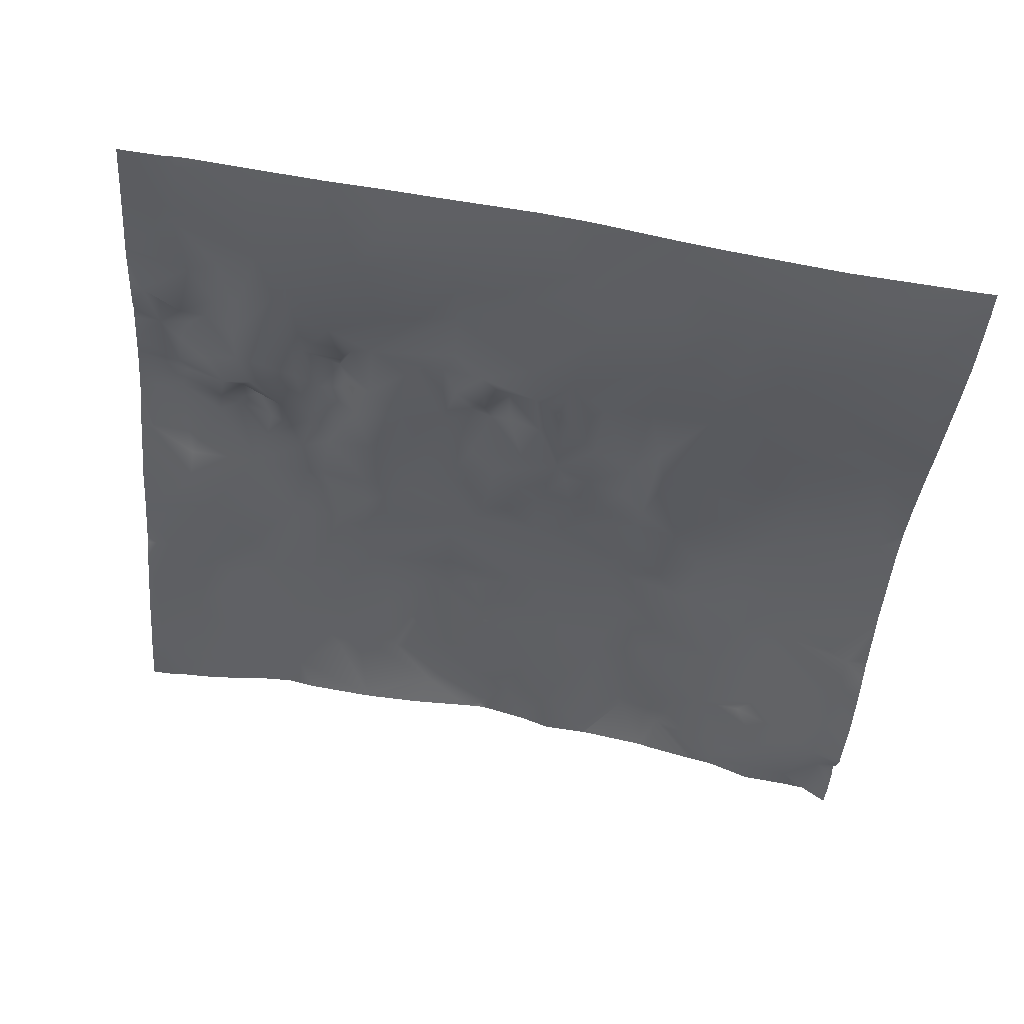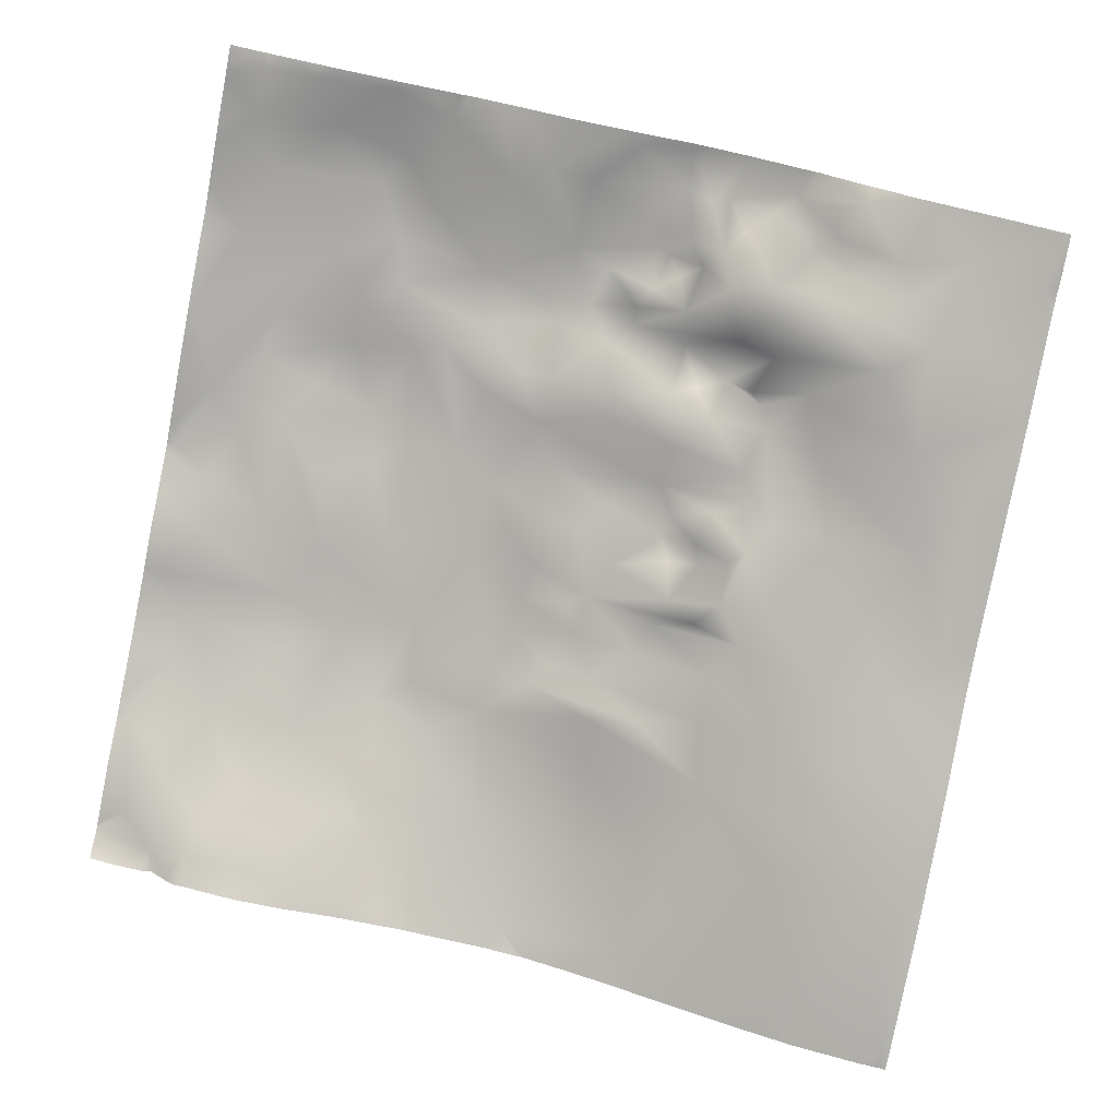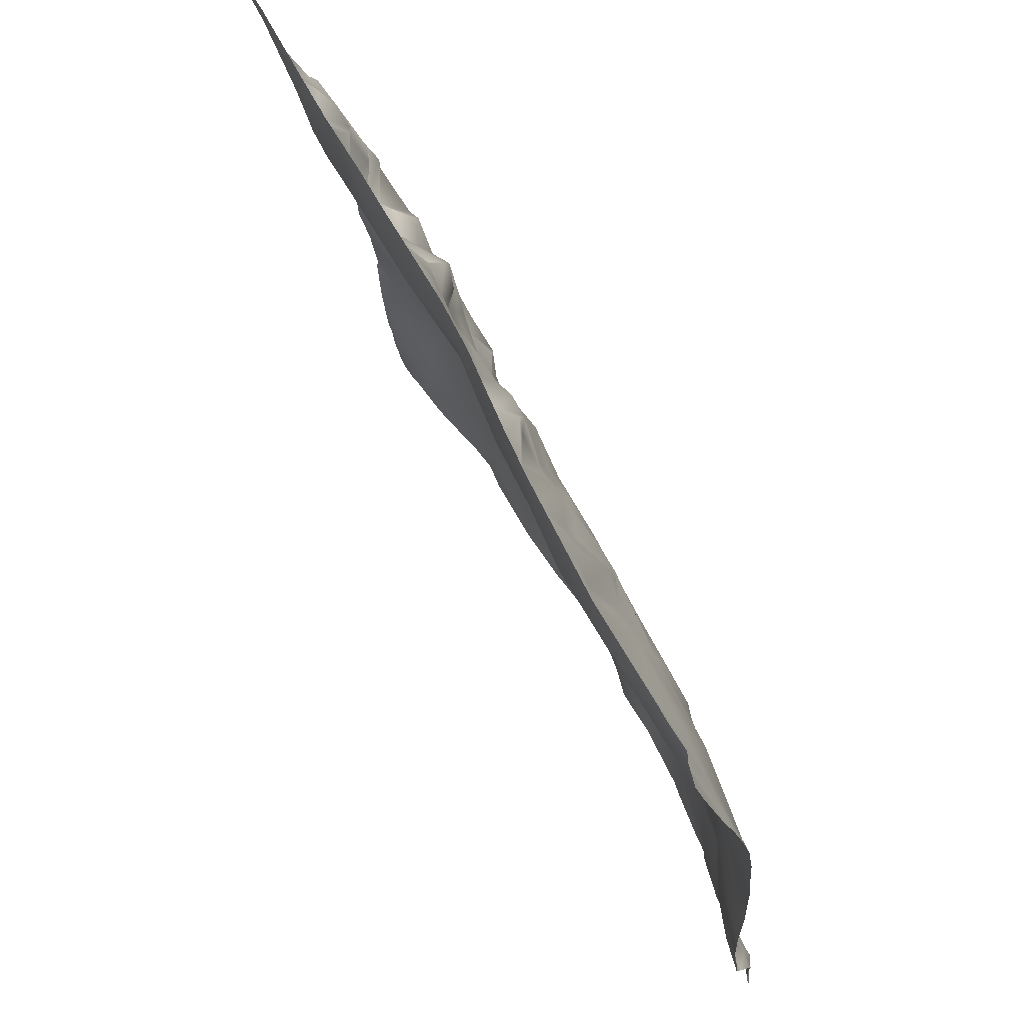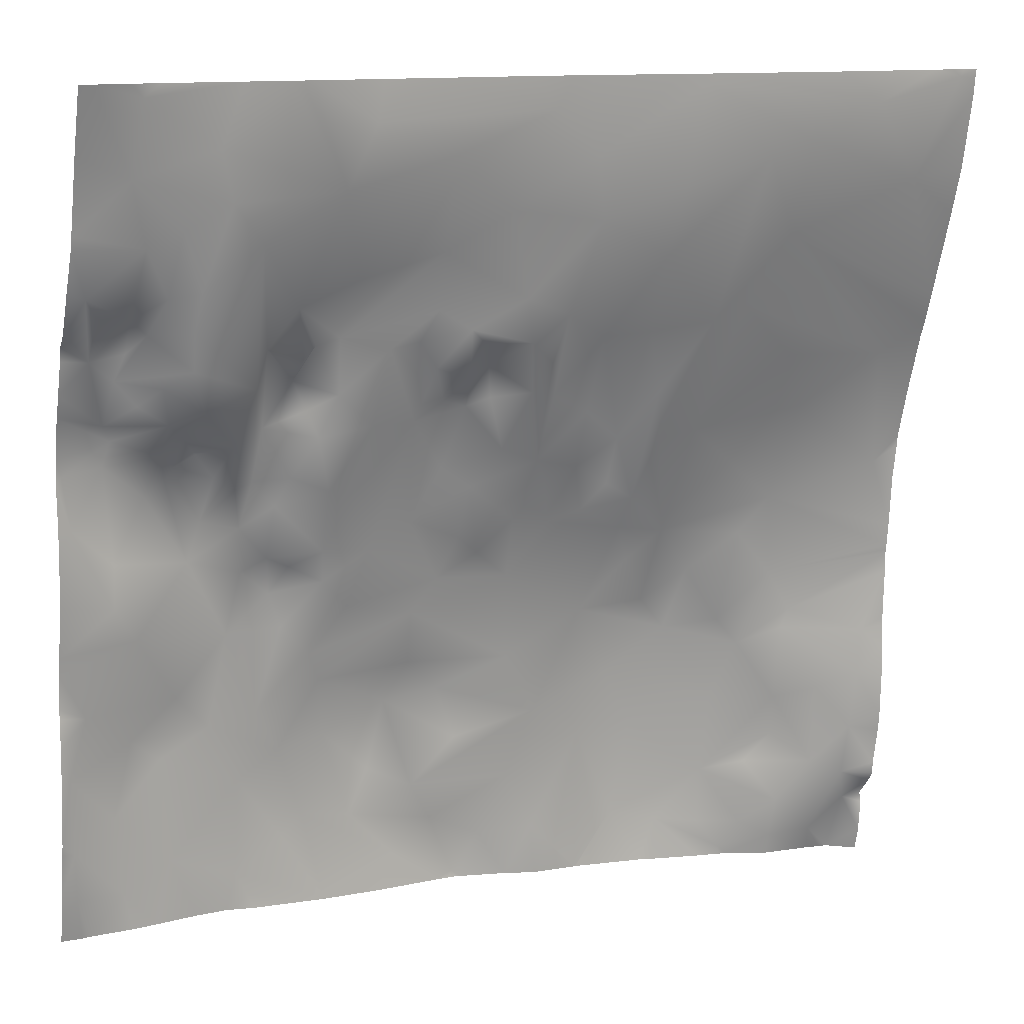
<metadata>
{"format":"obj","ext":"obj","renderer":"f3d","projection":"perspective","resolution":1024,"background":"white","views":[{"elev":-51.3,"azim":-4.8,"up":"+Y"},{"elev":-71.7,"azim":-101.2,"up":"+Y"},{"elev":61.4,"azim":53.1,"up":"+Z"},{"elev":13.2,"azim":-28.1,"up":"+Z"}]}
</metadata>
<code>
o lod_0_713_Cube
v -665.5 10.56 576.7
v -659.9 11.23 576.3
v -665.7 9.922 582.5
v -660.6 11.39 585.3
v -654.3 11.33 579.3
v -666.2 9.038 591.3
v -664.2 8.845 598.3
v -658.6 10.96 594.1
v -655.2 11.05 591.5
v -653.4 10.27 598.6
v -649.4 10.68 594.6
v -658.6 7.261 606.8
v -647.6 9.224 605.5
v -646.3 10.31 587.9
v -644.2 9.043 596.4
v -641.8 9.352 591.1
v -646.4 11.32 576.2
v -636.8 8.679 598.8
v -640.6 11.23 579.7
v -636.3 9.474 572.1
v -638.4 10.77 582.3
v -635.8 10.17 591.7
v -627.9 9.038 576.4
v -620 8.683 572.7
v -632.7 10.06 581.5
v -623.1 8.46 580
v -630.6 9.331 587
v -625.7 7.801 584.7
v -628.5 9.242 595
v -614.3 6.009 584.5
v -620.7 6.578 590.2
v -617 7.602 577.3
v -611.4 4.4 592.7
v -622.8 7.069 596.3
v -626.4 6.903 599.9
v -615 4.356 599.8
v -626.7 5.333 606.3
v -638.2 7.974 602.2
v -641.4 8.305 605.8
v -634.4 5.99 607.8
v -637.7 4.806 611.4
v -642.7 8.695 609.7
v -623.9 4.255 610.2
v -632.5 4.017 614.5
v -640.8 7.268 612.9
v -638 3.999 615
v -643.8 6.225 614.5
v -646.1 8.343 612.7
v -652.6 7.27 614.8
v -646.6 6.997 618
v -643.2 5.018 620.5
v -661.1 6.933 610.6
v -637.9 2.174 622.2
v -634.9 2.199 621.6
v -665.7 6.398 619.9
v -660.8 7.453 615.5
v -662 6.94 626.4
v -657.2 7.577 622.6
v -666.6 6.526 625.8
v -656.7 3.347 627.7
v -661.1 6.435 629.2
v -654.9 7.264 624.1
v -651.2 7.004 619.2
v -654.1 6.382 625.7
v -647.9 4.579 622.9
v -650.4 4.31 624.6
v -645.5 5.656 623.3
v -649.1 1.396 628.3
v -652.1 5.259 627.1
v -654.1 3.672 629.5
v -656.3 1.46 631.3
v -652.8 -0.03804 632.5
v -647.4 -1.134 634.7
v -657.1 0.451 635.4
v -641.9 3.21 623.9
v -644.7 4.322 629.5
v -639.8 0.321 628.7
v -634 -1.165 629.7
v -640.5 1.913 631.4
v -629 -0.7961 629.7
v -638.2 -1.567 633.5
v -642 1.853 634.8
v -646.4 -1.93 639
v -640.5 -1.103 639
v -641.8 -0.735 637.5
v -643.4 -3.704 643.4
v -638.1 -2.08 639.7
v -632.8 -3.214 638.3
v -648.3 -6.489 650.7
v -636.9 -4.499 646
v -654.8 -3.033 641.7
v -640.1 -9.112 655.9
v -628.3 -7.345 648.8
v -654.5 -1.681 637.3
v -628.1 -5.735 642.5
v -628.9 -11.73 659.3
v -629.4 -3.573 638.9
v -619.3 -9.204 643.5
v -624.8 -6.933 640.2
v -627.7 -4.071 635.9
v -621.6 -10.57 653.2
v -624.1 -4.886 634.6
v -618.2 -13.47 663.7
v -625.6 -1.242 631.7
v -623 -6.508 638.6
v -623.1 -1.6 631
v -618.2 -8.159 638.5
v -621.2 -3.62 635.7
v -614.3 -9.216 641.5
v -620.9 -3.383 632.1
v -617.2 -6.244 632.7
v -618.9 -2.366 625.9
v -615.3 -7.373 636
v -625 0.604 623.8
v -614.2 -1.904 624.1
v -622 -0.22 621.5
v -627.6 3.566 617.4
v -622.4 1.795 615.4
v -619.7 2.504 613.1
v -616.2 0.242 617.1
v -615.6 3.007 609.8
v -612.9 -1.192 621.6
v -606.4 2.422 604.7
v -611.7 0.406 616.2
v -603.1 -1.199 615
v -610.3 -3.706 623.3
v -607.9 -0.497 617.4
v -610.2 -6.034 629.9
v -605.5 -2.311 620.6
v -613.3 -4.014 631.7
v -610.2 -9.729 638.9
v -605.1 -3.964 626.1
v -603 -3.649 618.9
v -604.5 -9.969 639
v -602.6 -8.88 632.1
v -604.6 -13.59 647.8
v -597.7 -12.1 640
v -601.3 -6.853 626.2
v -598.1 -2.355 614.3
v -596.7 -6.85 626.8
v -601.8 -0.502 610.9
v -599 0.707 605.4
v -594 -1.251 608.8
v -595.6 1.214 601.5
v -588.7 -4.084 613.3
v -602.3 3.541 596.3
v -590.4 -2.479 602.6
v -605.3 4.554 588.9
v -584.9 -4.933 608.3
v -611.3 5.064 578
v -585.6 -5.786 617.6
v -588 0.003946 573
v -582.5 -2.89 574.4
v -577.7 -4.266 574.9
v -595.6 2.481 577.1
v -573.9 -5.972 578.9
v -600.8 4.408 578.3
v -590.5 0.981 576.3
v -599.2 2.745 589.9
v -586.2 -1.781 576.4
v -590.3 -1.038 592.8
v -590.4 0.647 583
v -587.6 -2.563 599.4
v -582 -3.579 578.9
v -582.8 -3.497 592.2
v -585.4 -1.284 583.9
v -582.4 -2.561 587.3
v -578.8 -6.106 584.2
v -575.5 -7.77 582.8
v -579.2 -6.91 593.7
v -574.9 -8.215 588.6
v -582.9 -4.969 601.3
v -574.6 -9.147 595.6
v -574.2 -9.156 600.9
v -582.1 -5.22 603.5
v -574.3 -10.49 621.5
v -584.7 -10.03 629
v -587.6 -12.22 635.5
v -594.4 -13.28 641.7
v -576.4 -13.76 635
v -590.6 -16.56 649.7
v -595 -18.8 658.4
v -577.6 -20.53 655.3
v -590.5 -19.87 660
v -603.7 -15.77 655.2
v -602.5 -17.79 666.2
v -612.3 -13.08 651.9
v -613.6 -14.05 658.8
v -583.2 -21.81 663.9
v -573.8 -23.14 666.4
v -637.3 -10.62 662.9
v -653.1 -7.655 660.6
v -651.7 -7.057 655
v -654.3 -4.272 645.8
v -656.4 -4.871 652.2
v -657 -1.493 645
v -661.5 -4.451 657.6
v -658.4 1.231 641
v -659.8 -3.447 650.5
v -661.1 -1.322 643.2
v -661.6 2.965 636.2
v -660.4 2.542 639.1
v -659 3.707 633.2
v -662.1 5.624 631.1
v -664.1 3.363 638.3
v -663.9 1.056 643.2
v -665.5 -0.783 645.5
v -666.9 1.766 641.7
v -660.8 -6.784 665.8
v -571.9 -23.37 667.1
v -571.9 -23.21 666.2
v -571.9 -23.37 667.2
v -573.4 -23.19 667.2
v -571.9 -11.1 619.8
v -571.9 -11.72 623.6
v -571.9 -10.65 613.8
v -574.8 -23.02 667.2
v -576.8 -22.68 667.2
v -600.6 -18.29 667.2
v -587.5 -21.13 667.2
v -571.9 -23.02 664.3
v -571.9 -21.55 656.4
v -605.5 -17.06 667.2
v -571.9 -20.05 651.3
v -571.9 -17.04 641.6
v -571.9 -16.04 638.5
v -571.9 -15.38 636.8
v -571.9 -13.26 629.9
v -571.9 -11.81 624.6
v -571.9 -10.39 611.3
v -571.9 -10.32 610.7
v -614.7 -14.54 667.2
v -616.6 -14.12 667.2
v -620.5 -13.32 667.2
v -631.7 -11.66 667.2
v -636.7 -10.86 667.2
v -644.2 -9.826 667.2
v -645.1 -9.647 667.2
v -646.2 -9.471 667.2
v -571.9 -10.09 601.3
v -571.9 -10.11 602.3
v -571.9 -10.25 598.7
v -571.9 -10.27 608
v -571.9 -10.25 610.2
v -571.9 -10.37 595.2
v -571.9 -10.22 590.1
v -571.9 -10 588.2
v -571.9 -9.232 583.9
v -571.9 -9.184 582.5
v -571.9 -8.457 581.4
v -571.9 -6.741 579.3
v -571.9 -7.043 578.2
v -571.9 -6.738 574.5
v -571.9 -6.137 571.9
v -574.6 -3.775 571.9
v -575.5 -3.653 571.9
v -577.1 -3.267 571.9
v -582.6 -2.398 571.9
v -605.2 4.67 571.9
v -605.4 4.678 571.9
v -605.6 4.695 571.9
v -595.9 2.393 571.9
v -597.4 2.932 571.9
v -590.5 0.7115 571.9
v -610.6 5.299 571.9
v -613.9 6.729 571.9
v -619 8.363 571.9
v -587.1 -0.2425 571.9
v -587.8 0.01129 571.9
v -619.6 8.522 571.9
v -622.2 8.705 571.9
v -629.3 8.889 571.9
v -636 9.436 571.9
v -636.4 9.485 571.9
v -644.5 10.77 571.9
v -620.2 8.602 571.9
v -636.3 9.481 571.9
v -647.6 11.63 571.9
v -659.1 -7.163 667.2
v -660.4 -6.999 667.2
v -650.8 -8.668 667.2
v -662.1 -6.988 667.2
v -665.8 -6.479 667.2
v -667.2 -6.236 667.2
v -667.2 -4.213 660.1
v -667.2 -2.115 651.7
v -667.2 -2.186 652.1
v -667.2 -1.845 650.7
v -667.2 0.1229 646
v -667.2 1.867 641.7
v -667.2 2.959 640.2
v -667.2 3.213 638.7
v -667.2 5.031 632.7
v -667.2 4.335 635
v -667.2 5.176 632.4
v -667.2 6.049 627.9
v -667.2 6.444 625.3
v -667.2 6.668 611.7
v -667.2 6.419 618.1
v -667.2 6.26 620.1
v -667.2 8.213 603.7
v -667.2 8.802 599.8
v -667.2 7.948 605.8
v -667.2 8.63 598.7
v -667.2 8.8 595.1
v -667.2 8.973 591.5
v -667.2 9.717 583.8
v -667.2 9.998 582.7
v -667.2 10.54 577.9
v -667.2 10.89 576.4
v -651.1 11.73 571.9
v -656 11.45 571.9
v -658.9 11.36 571.9
v -664 11.59 571.9
v -664.8 11.51 571.9
v -667.2 11.74 571.9
v -667.2 11.01 575.4
f 1 314 315
f 3 2 1
f 3 4 2
f 4 5 2
f 2 312 313
f 6 4 3
f 6 8 4
f 7 8 6
f 8 9 4
f 4 9 5
f 7 10 8
f 8 11 9
f 10 11 8
f 12 10 7
f 13 11 10
f 12 13 10
f 11 14 9
f 9 14 5
f 13 15 11
f 11 16 14
f 11 15 16
f 5 14 17
f 15 18 16
f 17 311 5
f 14 19 17
f 19 20 17
f 20 275 17
f 14 21 19
f 19 21 20
f 14 16 21
f 16 22 21
f 18 22 16
f 20 277 274
f 20 273 277
f 23 273 20
f 21 23 20
f 23 271 272
f 21 25 23
f 22 25 21
f 23 26 24
f 25 26 23
f 22 27 25
f 28 26 25
f 25 27 28
f 29 27 22
f 29 28 27
f 22 18 29
f 28 30 26
f 29 31 28
f 26 30 32
f 26 32 24
f 31 33 28
f 33 30 28
f 29 34 31
f 34 33 31
f 35 34 29
f 18 35 29
f 35 36 34
f 34 36 33
f 37 35 18
f 37 36 35
f 38 37 18
f 38 18 15
f 39 38 15
f 13 39 15
f 40 37 38
f 39 41 38
f 41 40 38
f 42 39 13
f 42 41 39
f 43 37 40
f 44 40 41
f 44 43 40
f 45 41 42
f 45 46 41
f 46 44 41
f 47 45 42
f 47 46 45
f 13 48 42
f 47 42 48
f 49 48 13
f 12 49 13
f 50 47 48
f 50 48 49
f 51 46 47
f 50 51 47
f 52 49 12
f 12 303 52
f 51 53 46
f 53 54 46
f 54 44 46
f 52 299 55
f 55 56 52
f 56 49 52
f 55 57 56
f 56 58 49
f 57 58 56
f 59 57 55
f 57 60 58
f 57 59 61
f 61 60 57
f 58 62 49
f 60 62 58
f 62 63 49
f 63 50 49
f 60 64 62
f 63 65 50
f 62 66 63
f 66 65 63
f 64 66 62
f 65 67 50
f 67 51 50
f 66 68 65
f 68 67 65
f 64 69 66
f 69 68 66
f 70 69 64
f 70 68 69
f 60 70 64
f 71 70 60
f 61 71 60
f 72 68 70
f 71 72 70
f 73 68 72
f 68 73 67
f 74 72 71
f 67 75 51
f 75 53 51
f 76 75 67
f 73 76 67
f 77 53 75
f 76 77 75
f 77 78 53
f 78 54 53
f 79 77 76
f 78 80 54
f 54 80 44
f 81 78 77
f 79 81 77
f 82 79 76
f 82 81 79
f 83 82 76
f 73 83 76
f 84 81 82
f 83 85 82
f 85 84 82
f 83 86 85
f 86 84 85
f 84 87 81
f 86 87 84
f 88 78 81
f 87 88 81
f 88 80 78
f 89 86 83
f 89 83 73
f 86 90 87
f 91 89 73
f 92 90 86
f 92 86 89
f 90 93 87
f 91 73 94
f 94 73 72
f 94 72 74
f 93 95 87
f 87 95 88
f 90 96 93
f 92 96 90
f 88 95 97
f 88 97 80
f 93 98 95
f 95 99 97
f 95 98 99
f 97 100 80
f 97 99 100
f 101 98 93
f 96 101 93
f 99 102 100
f 96 103 101
f 100 102 104
f 100 104 80
f 99 105 102
f 80 104 106
f 104 102 106
f 99 107 105
f 98 107 99
f 105 108 102
f 105 107 108
f 102 108 106
f 98 109 107
f 108 110 106
f 108 107 111
f 108 111 110
f 106 110 112
f 110 111 112
f 107 113 111
f 107 109 113
f 106 112 114
f 80 106 114
f 112 111 115
f 111 113 115
f 112 116 114
f 112 115 116
f 80 114 117
f 114 116 117
f 44 80 117
f 44 117 43
f 117 116 118
f 117 118 43
f 118 116 119
f 118 119 43
f 116 120 119
f 116 115 120
f 119 121 43
f 119 120 121
f 43 121 37
f 37 121 36
f 115 122 120
f 121 123 36
f 120 122 124
f 120 124 121
f 123 33 36
f 124 125 121
f 125 123 121
f 122 126 124
f 115 126 122
f 124 127 125
f 124 126 127
f 115 128 126
f 126 129 127
f 130 128 115
f 113 130 115
f 113 109 130
f 130 131 128
f 109 131 130
f 128 132 126
f 131 132 128
f 126 132 129
f 127 129 133
f 132 133 129
f 127 133 125
f 131 134 132
f 132 135 133
f 134 135 132
f 131 136 134
f 109 136 131
f 134 137 135
f 136 137 134
f 135 138 133
f 135 137 138
f 138 139 133
f 133 139 125
f 137 140 138
f 138 140 139
f 125 139 141
f 141 123 125
f 141 139 142
f 141 142 123
f 139 143 142
f 123 142 144
f 142 143 144
f 139 145 143
f 123 144 146
f 33 123 146
f 144 143 147
f 143 145 147
f 33 146 148
f 33 148 30
f 145 149 147
f 30 148 150
f 32 30 150
f 151 145 139
f 145 151 149
f 139 140 151
f 150 266 32
f 32 267 24
f 150 260 261
f 150 261 265
f 24 267 270
f 24 270 276
f 152 268 269
f 153 257 258
f 153 268 152
f 154 257 153
f 155 264 262
f 154 255 256
f 155 263 157
f 157 263 259
f 157 260 148
f 155 158 152
f 148 159 157
f 148 146 159
f 158 160 152
f 160 153 152
f 146 161 159
f 146 144 161
f 159 162 157
f 157 162 155
f 159 161 162
f 155 162 158
f 162 160 158
f 144 163 161
f 147 163 144
f 147 149 163
f 160 164 153
f 162 164 160
f 164 154 153
f 161 165 162
f 163 165 161
f 162 166 164
f 162 167 166
f 165 167 162
f 167 168 166
f 166 168 164
f 165 168 167
f 164 169 154
f 168 169 164
f 169 156 154
f 170 168 165
f 168 171 169
f 170 171 168
f 172 170 165
f 163 172 165
f 173 171 170
f 172 173 170
f 248 169 171
f 169 250 156
f 171 246 247
f 171 247 248
f 156 250 251
f 156 251 252
f 156 252 253
f 173 245 246
f 242 173 174
f 172 174 173
f 174 240 242
f 175 243 174
f 175 174 172
f 163 175 172
f 149 175 163
f 149 244 175
f 230 149 151
f 151 216 230
f 176 214 216
f 177 176 151
f 177 151 140
f 178 177 140
f 179 178 140
f 137 179 140
f 178 180 177
f 179 180 178
f 180 176 177
f 137 181 179
f 179 181 180
f 228 176 180
f 180 227 228
f 226 180 181
f 182 181 137
f 136 182 137
f 181 225 226
f 182 184 181
f 184 183 181
f 185 182 136
f 186 184 182
f 186 182 185
f 187 185 136
f 187 136 109
f 187 109 98
f 101 187 98
f 188 185 187
f 101 188 187
f 188 186 185
f 103 188 101
f 186 189 184
f 189 183 184
f 219 189 186
f 190 183 189
f 191 103 96
f 191 96 92
f 239 92 192
f 192 92 193
f 92 89 193
f 194 193 89
f 194 89 91
f 195 193 194
f 196 194 91
f 195 194 196
f 197 192 193
f 197 193 195
f 198 196 91
f 91 94 198
f 199 195 196
f 197 195 199
f 200 196 198
f 199 196 200
f 198 94 201
f 201 94 74
f 200 198 202
f 202 198 201
f 74 203 201
f 203 74 71
f 203 71 204
f 201 203 204
f 204 71 61
f 205 202 201
f 205 201 204
f 200 202 205
f 204 294 205
f 206 200 205
f 207 200 206
f 207 206 205
f 207 199 200
f 208 207 205
f 199 287 197
f 208 291 290
f 209 192 197
f 281 192 209
f 190 210 211
f 190 211 221
f 221 183 190
f 183 222 224
f 183 224 225
f 276 271 24
f 234 233 103
f 236 235 191
f 213 210 190
f 288 199 207
f 306 305 6
f 304 302 7
f 294 292 205
f 223 188 232
f 217 213 190
f 215 214 176
f 297 296 59
f 279 281 209
f 287 285 197
f 308 307 3
f 299 300 55
f 283 209 197
f 315 317 1
f 253 255 156
f 295 204 61
f 313 314 2
f 303 298 52
f 280 279 209
f 311 312 5
f 237 236 191
f 301 7 302
f 218 217 190
f 275 278 17
f 292 291 205
f 223 219 186
f 282 280 209
f 305 7 6
f 317 310 1
f 285 283 197
f 309 3 1
f 297 55 300
f 232 103 233
f 307 6 3
f 310 309 1
f 296 61 59
f 229 215 176
f 243 241 174
f 269 264 152
f 235 103 191
f 289 207 208
f 241 240 174
f 290 289 208
f 237 92 238
f 218 189 220
f 1 2 314
f 2 5 312
f 17 278 311
f 20 274 275
f 23 272 273
f 23 24 271
f 12 301 303
f 52 298 299
f 150 265 266
f 32 266 267
f 150 148 260
f 153 258 268
f 154 256 257
f 155 152 264
f 154 156 255
f 155 262 263
f 157 259 260
f 248 249 169
f 169 249 250
f 171 173 246
f 242 245 173
f 175 244 243
f 149 231 244
f 230 231 149
f 151 176 216
f 228 229 176
f 226 227 180
f 181 183 225
f 219 220 189
f 239 238 92
f 204 293 294
f 199 286 287
f 208 205 291
f 281 239 192
f 221 222 183
f 213 212 210
f 288 286 199
f 223 186 188
f 283 282 209
f 315 316 317
f 253 254 255
f 295 293 204
f 301 12 7
f 305 304 7
f 285 284 283
f 309 308 3
f 297 59 55
f 232 188 103
f 307 306 6
f 296 295 61
f 235 234 103
f 289 288 207
f 237 191 92
f 218 190 189

</code>
